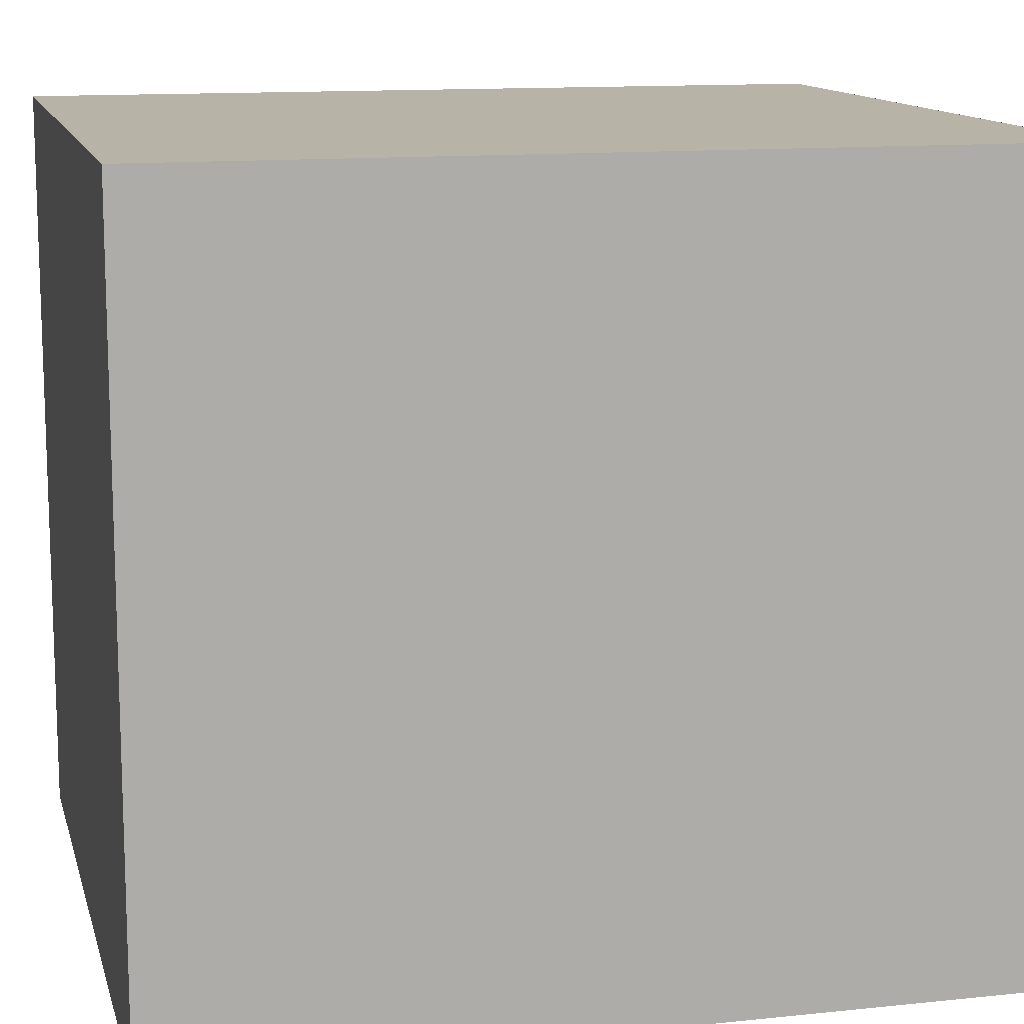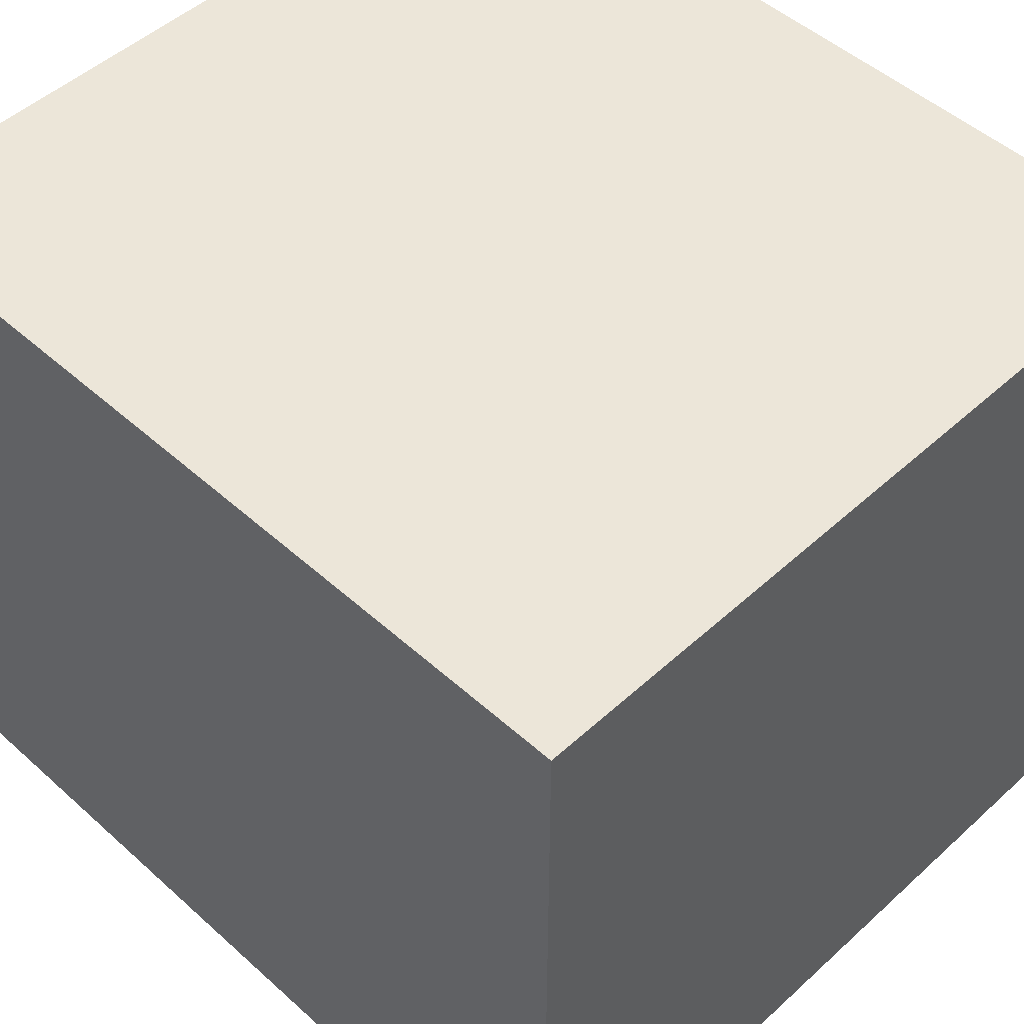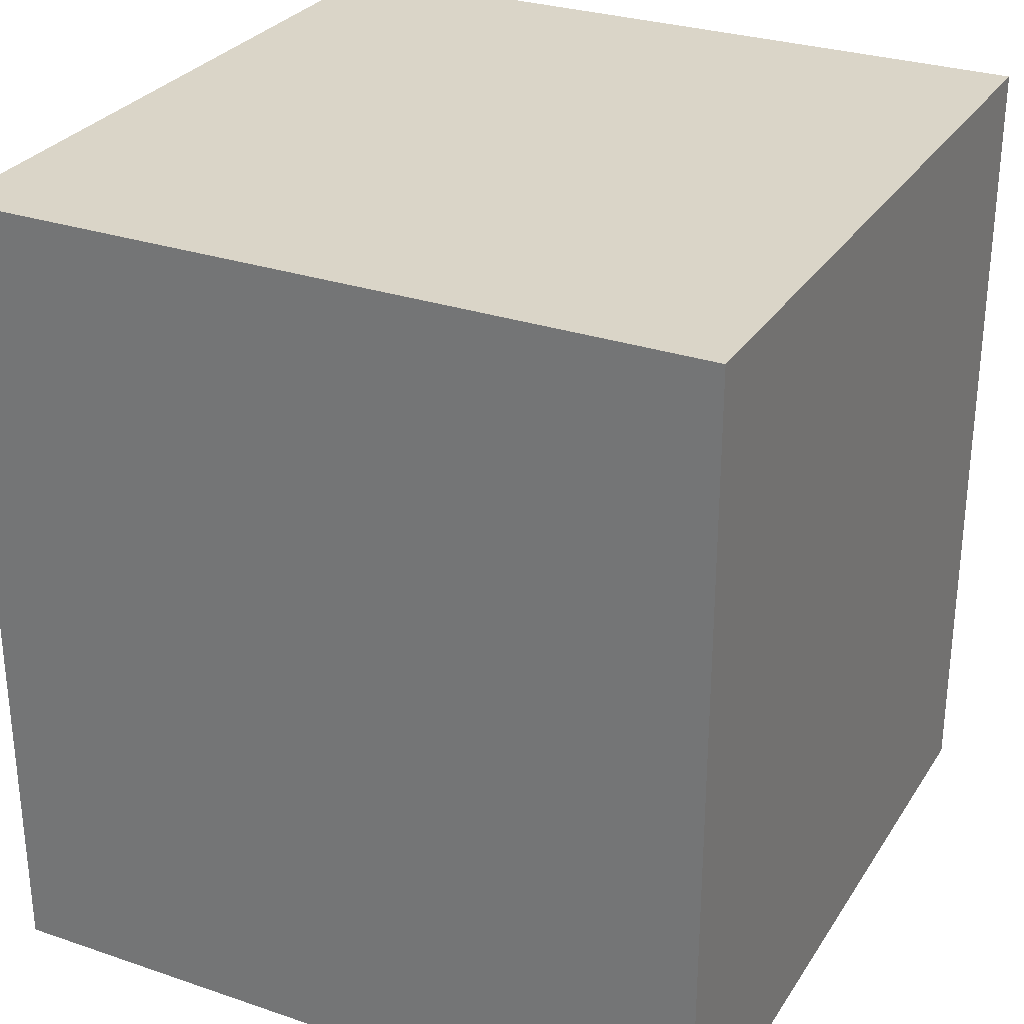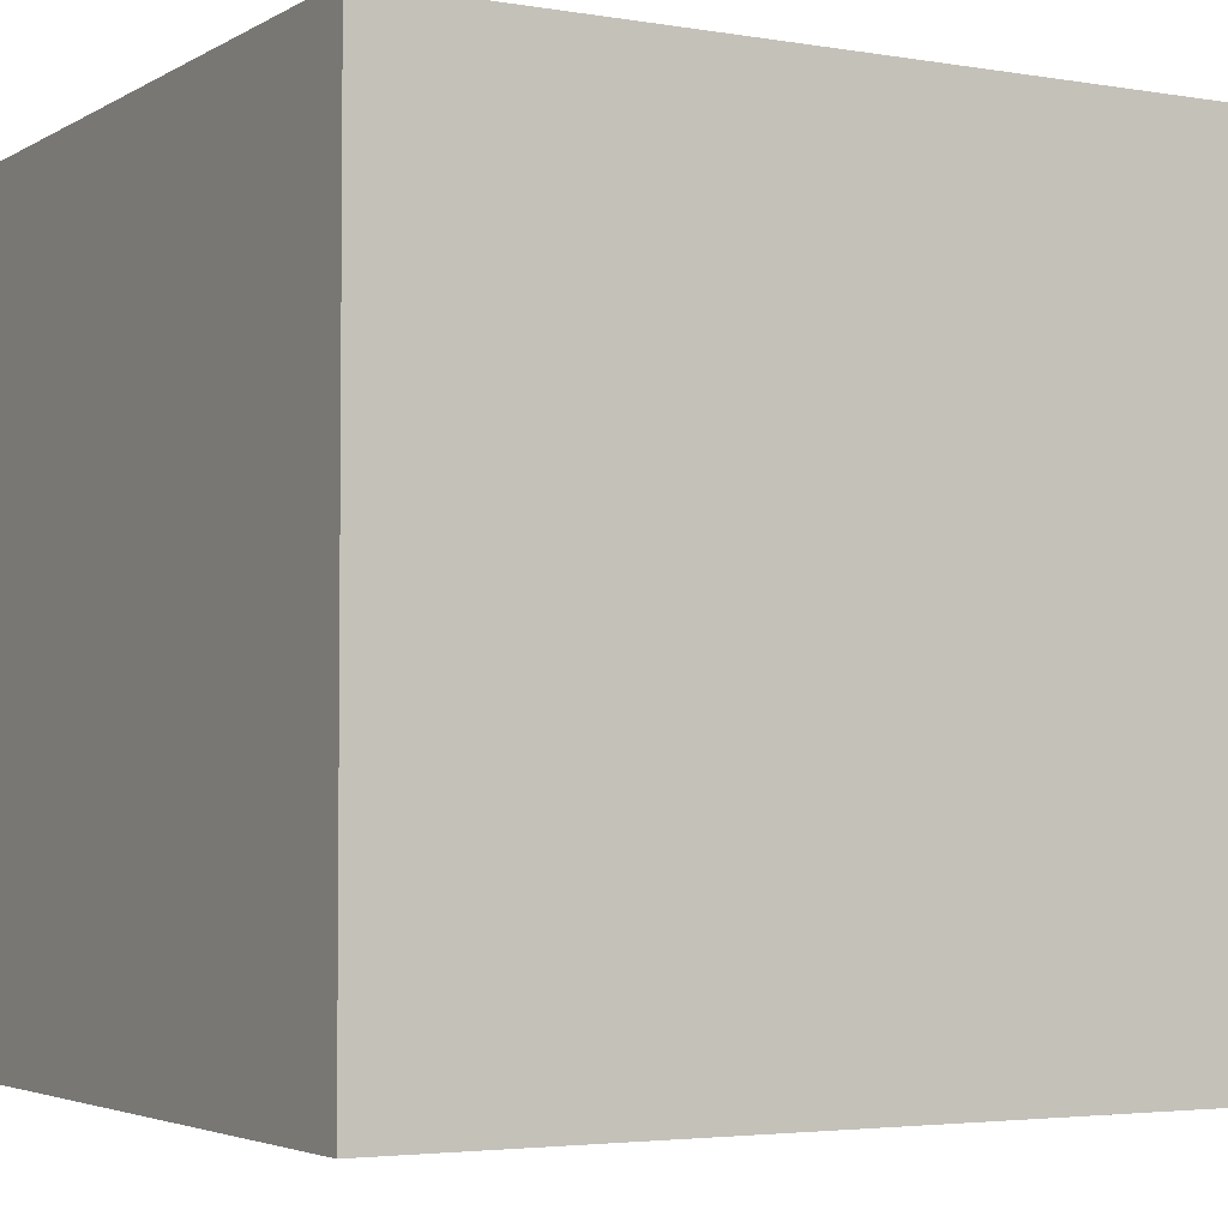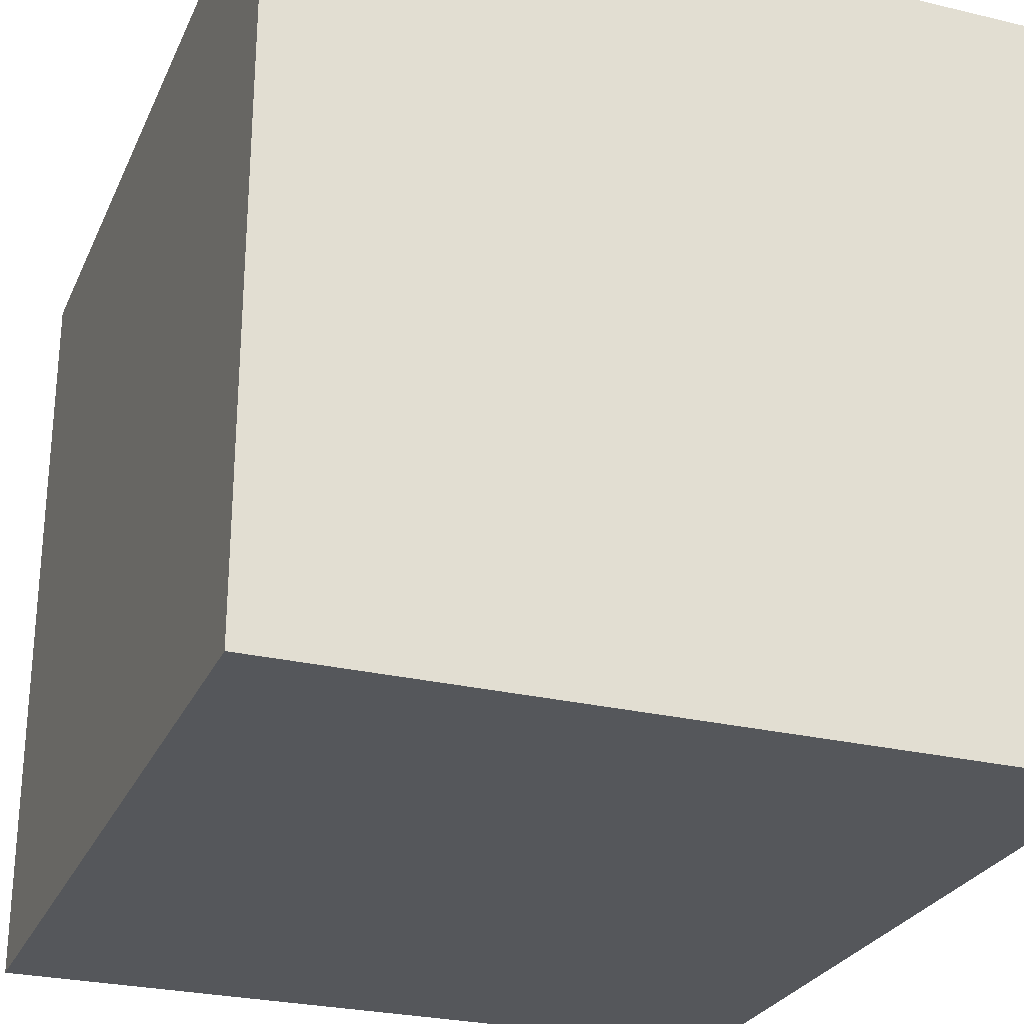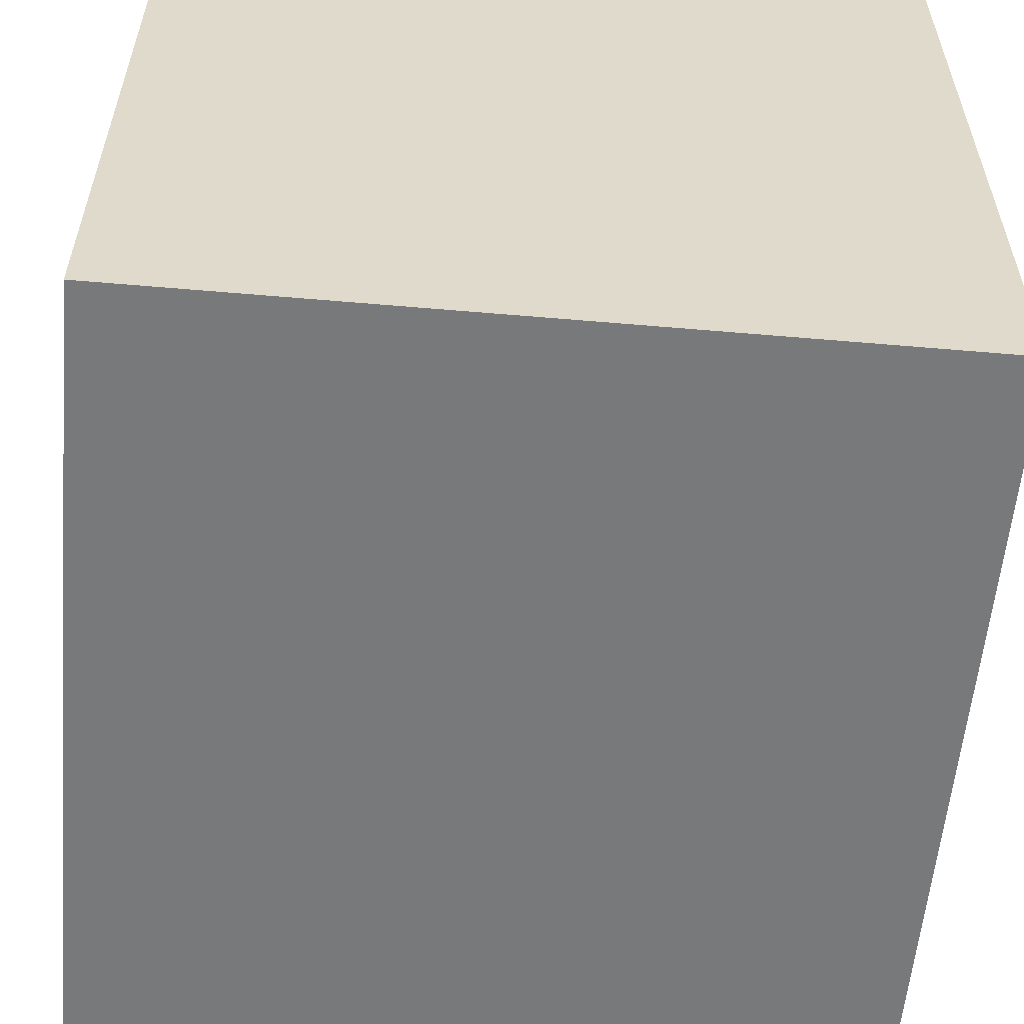
<metadata>
{"format":"obj","ext":"obj","renderer":"f3d","projection":"perspective","resolution":1024,"background":"white","views":[{"elev":12.7,"azim":76.3,"up":"+Y"},{"elev":49.4,"azim":134.8,"up":"+Y"},{"elev":29.1,"azim":116.7,"up":"+Z"},{"elev":-3.5,"azim":60.5,"up":"+Y"},{"elev":-26.9,"azim":159.6,"up":"+Y"},{"elev":-57.7,"azim":-5.1,"up":"+Y"}]}
</metadata>
<code>
g fort_alien_gravitron_box_mesh
v -0.5346 -0.5346 1.709
v -0.5346 -0.5346 2.884
v 0.5346 -0.5346 2.884
v 0.5346 -0.5346 1.709
v 0.5346 -0.5346 1.709
v 0.5346 -0.5346 2.884
v 0.5346 0.5346 2.884
v 0.5346 0.5346 1.709
v -0.5346 -0.5346 1.709
v 0.5346 -0.5346 1.709
v 0.5346 0.5346 1.709
v -0.5346 0.5346 1.709
v -0.5346 0.5346 2.884
v 0.5346 0.5346 2.884
v 0.5346 -0.5346 2.884
v -0.5346 -0.5346 2.884
v -0.5346 -0.5346 1.709
v -0.5346 0.5346 1.709
v -0.5346 0.5346 2.884
v -0.5346 -0.5346 2.884
v -0.5346 0.5346 1.709
v 0.5346 0.5346 1.709
v 0.5346 0.5346 2.884
v -0.5346 0.5346 2.884
g fort_alien_gravitron_box_mesh_0
f 3 2 1
f 4 3 1
f 7 6 5
f 8 7 5
f 11 10 9
f 12 11 9
f 15 14 13
f 16 15 13
f 19 18 17
f 20 19 17
f 23 22 21
f 24 23 21

</code>
